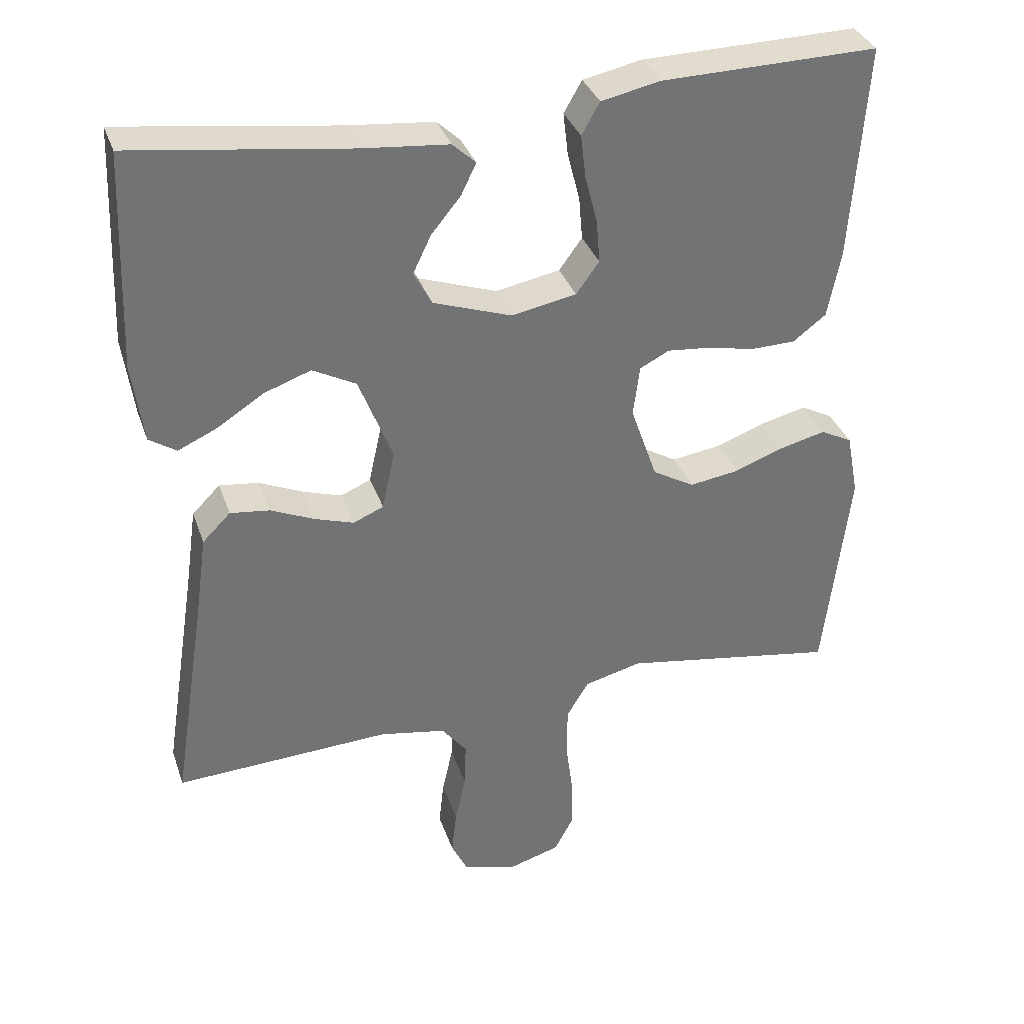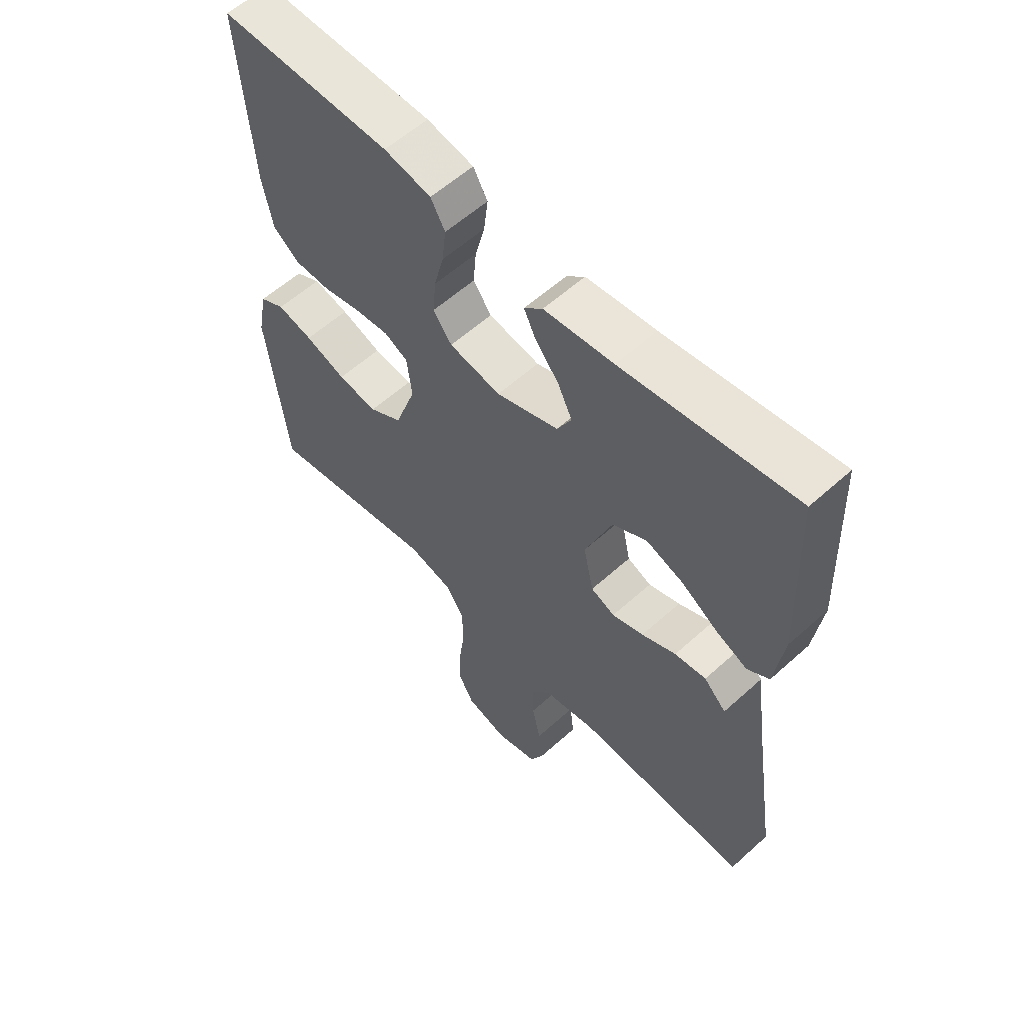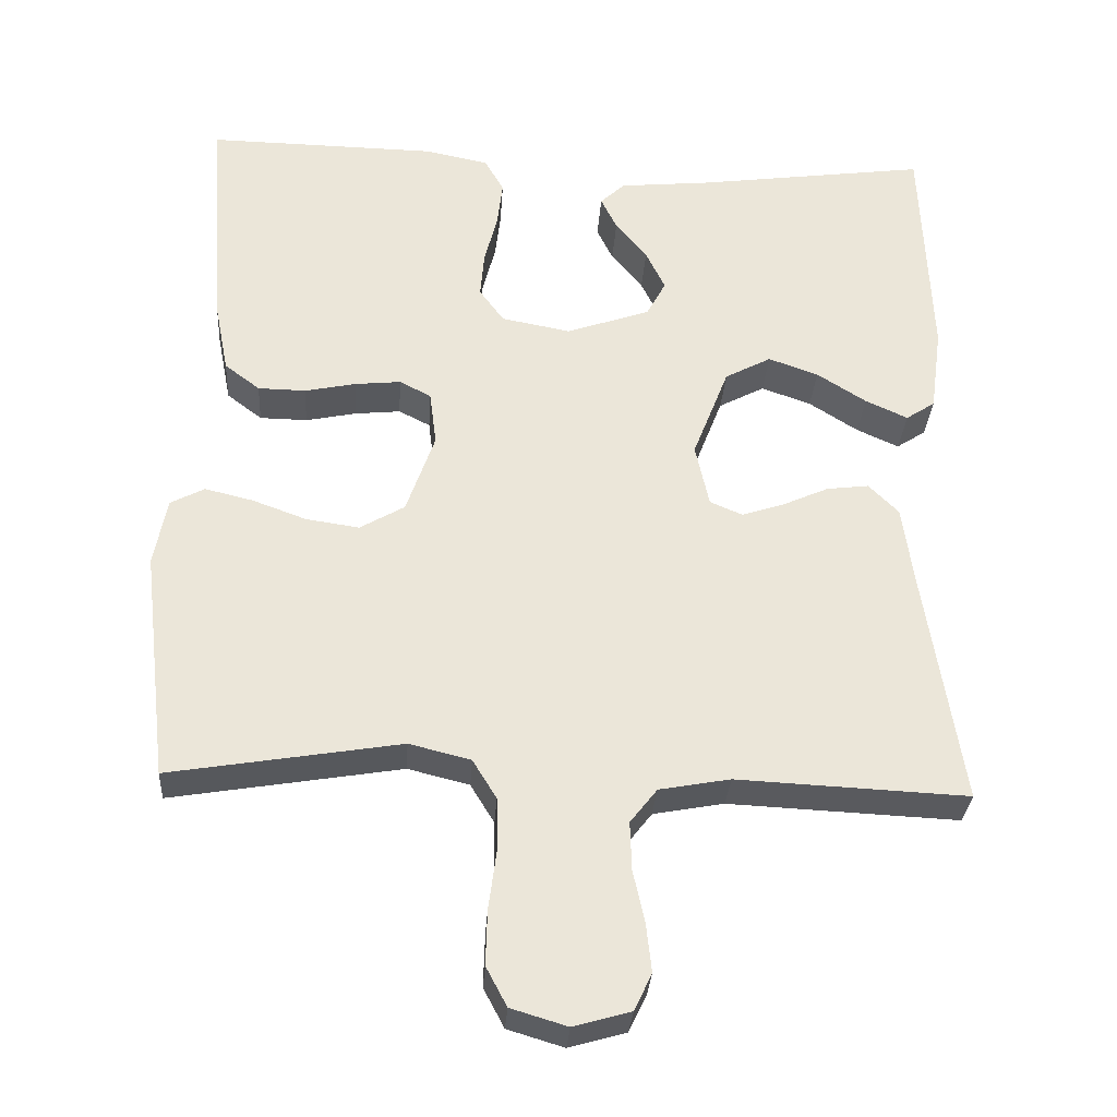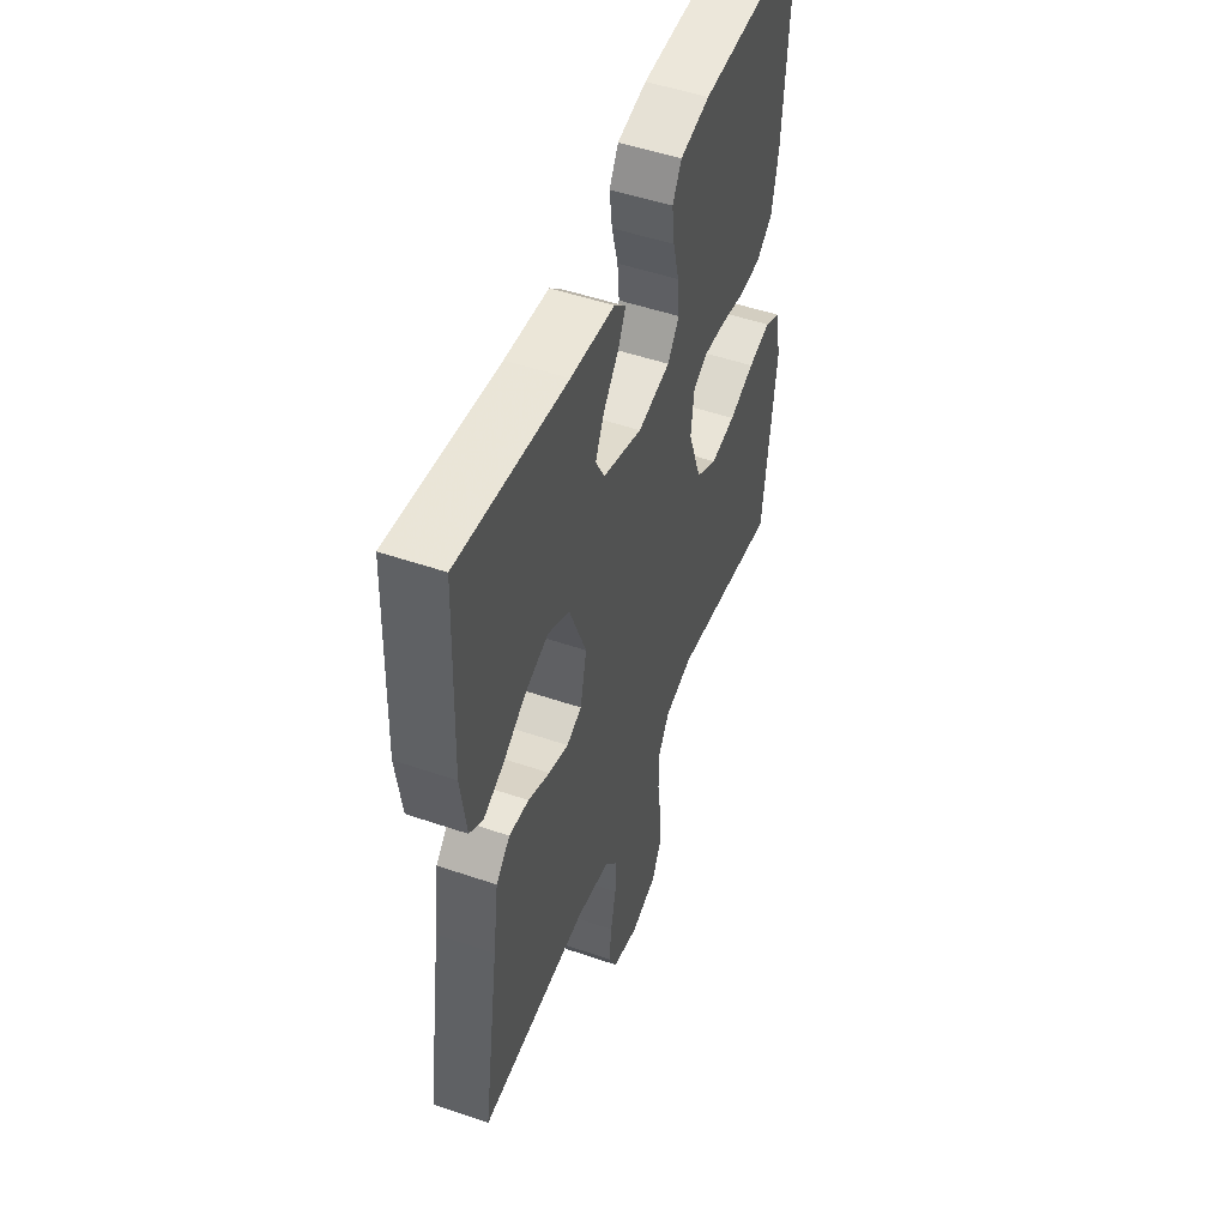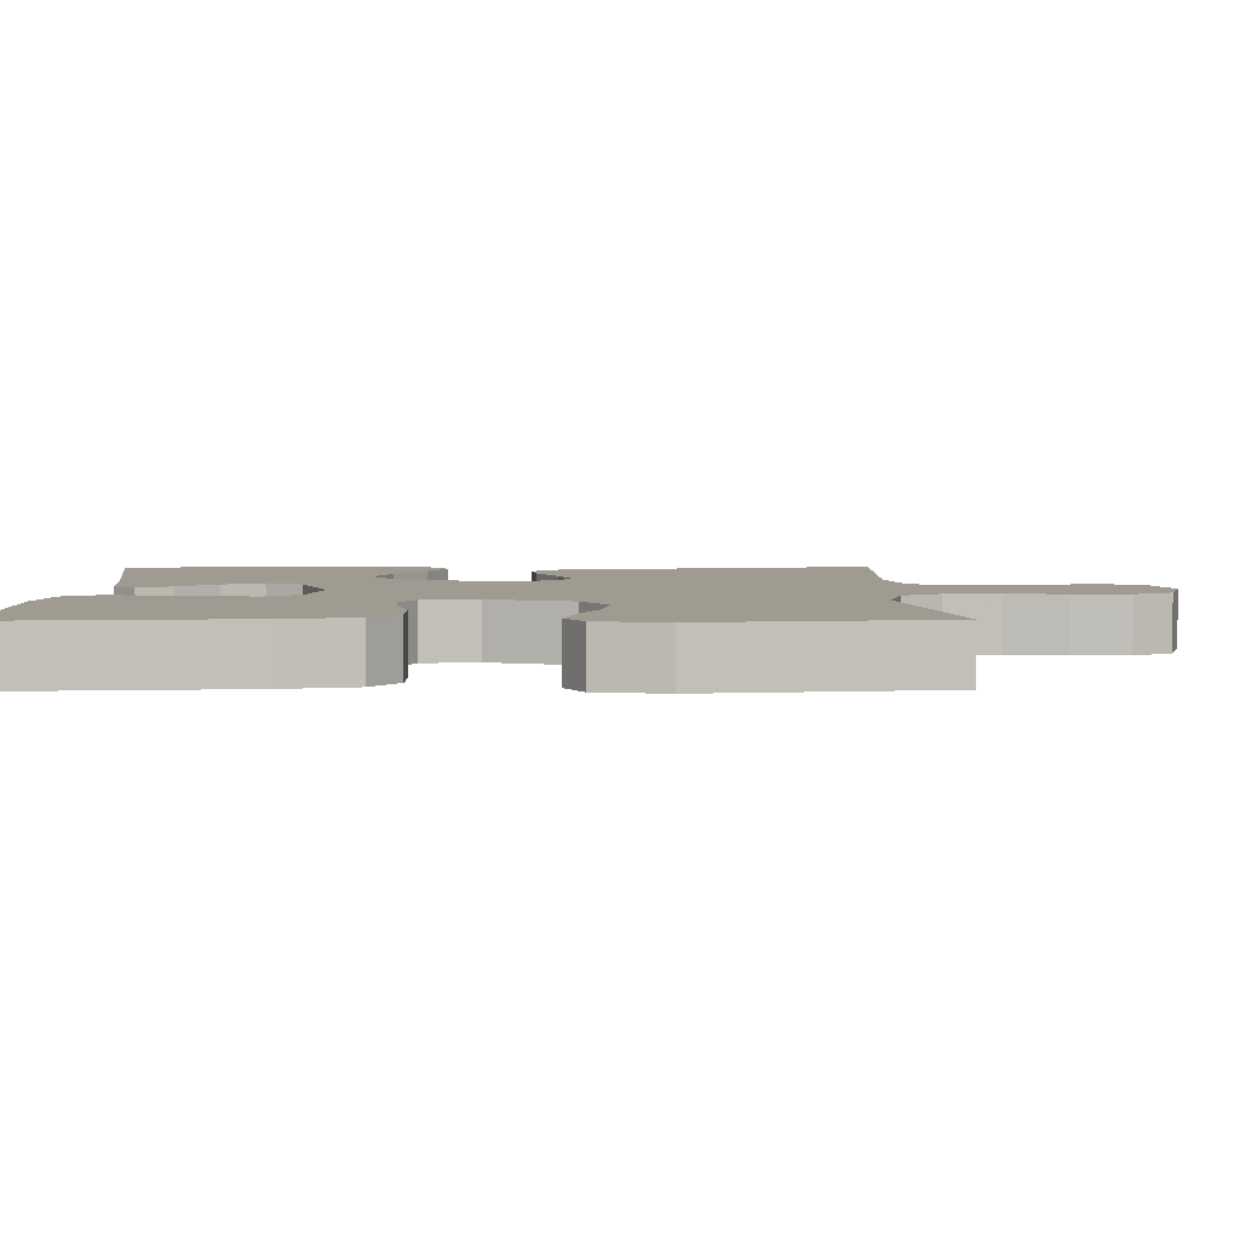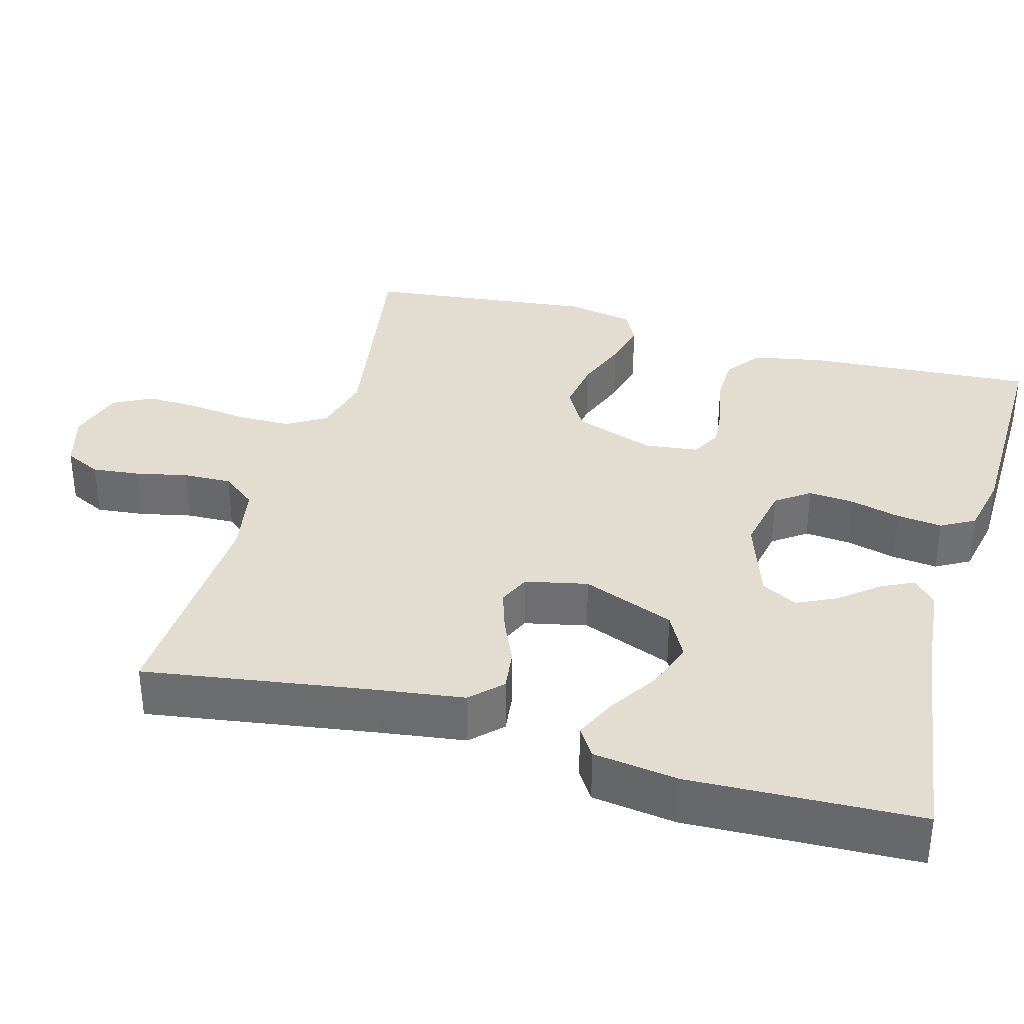
<metadata>
{"format":"obj","ext":"obj","renderer":"f3d","projection":"perspective","resolution":1024,"background":"white","views":[{"elev":34.6,"azim":-17.8,"up":"+Z"},{"elev":58.3,"azim":-133.0,"up":"+Z"},{"elev":-31.1,"azim":176.3,"up":"+Z"},{"elev":50.6,"azim":-69.4,"up":"+Z"},{"elev":4.1,"azim":88.9,"up":"+Y"},{"elev":35.2,"azim":-74.2,"up":"+Y"}]}
</metadata>
<code>
v -0.5 0.07 -0.5
v -0.453 0.07 -0.2
v -0.437 0.07 -0.087
v -0.398 0.07 -0.048
v -0.343 0.07 -0.055
v -0.283 0.07 -0.082
v -0.228 0.07 -0.1
v -0.186 0.07 -0.082
v -0.168 0.07 0
v -0.215 0.07 0.121
v -0.275 0.07 0.153
v -0.34 0.07 0.13
v -0.404 0.07 0.089
v -0.459 0.07 0.064
v -0.497 0.07 0.089
v -0.512 0.07 0.2
v -0.5 0.07 0.5
v -0.2 0.07 0.459
v -0.079 0.07 0.447
v -0.047 0.07 0.417
v -0.068 0.07 0.374
v -0.109 0.07 0.324
v -0.134 0.07 0.272
v -0.109 0.07 0.225
v 0 0.07 0.187
v 0.09 0.07 0.204
v 0.122 0.07 0.248
v 0.117 0.07 0.308
v 0.1 0.07 0.374
v 0.093 0.07 0.434
v 0.118 0.07 0.478
v 0.2 0.07 0.495
v 0.5 0.07 0.5
v 0.479 0.07 0.2
v 0.461 0.07 0.108
v 0.415 0.07 0.073
v 0.353 0.07 0.072
v 0.286 0.07 0.086
v 0.227 0.07 0.092
v 0.186 0.07 0.071
v 0.177 0.07 0
v 0.214 0.07 -0.106
v 0.272 0.07 -0.14
v 0.341 0.07 -0.13
v 0.412 0.07 -0.104
v 0.474 0.07 -0.089
v 0.518 0.07 -0.112
v 0.535 0.07 -0.2
v 0.5 0.07 -0.5
v 0.2 0.07 -0.45
v 0.12 0.07 -0.47
v 0.089 0.07 -0.521
v 0.088 0.07 -0.591
v 0.098 0.07 -0.667
v 0.1 0.07 -0.738
v 0.073 0.07 -0.789
v 0 0.07 -0.811
v -0.074 0.07 -0.79
v -0.097 0.07 -0.742
v -0.09 0.07 -0.679
v -0.075 0.07 -0.611
v -0.073 0.07 -0.548
v -0.108 0.07 -0.503
v -0.2 0.07 -0.486
v -0.5 0 -0.5
v -0.453 0 -0.2
v -0.437 0 -0.087
v -0.398 0 -0.048
v -0.343 0 -0.055
v -0.283 0 -0.082
v -0.228 0 -0.1
v -0.186 0 -0.082
v -0.168 0 0
v -0.215 0 0.121
v -0.275 0 0.153
v -0.34 0 0.13
v -0.404 0 0.089
v -0.459 0 0.064
v -0.497 0 0.089
v -0.512 0 0.2
v -0.5 0 0.5
v -0.2 0 0.459
v -0.079 0 0.447
v -0.047 0 0.417
v -0.068 0 0.374
v -0.109 0 0.324
v -0.134 0 0.272
v -0.109 0 0.225
v 0 0 0.187
v 0.09 0 0.204
v 0.122 0 0.248
v 0.117 0 0.308
v 0.1 0 0.374
v 0.093 0 0.434
v 0.118 0 0.478
v 0.2 0 0.495
v 0.5 0 0.5
v 0.479 0 0.2
v 0.461 0 0.108
v 0.415 0 0.073
v 0.353 0 0.072
v 0.286 0 0.086
v 0.227 0 0.092
v 0.186 0 0.071
v 0.177 0 0
v 0.214 0 -0.106
v 0.272 0 -0.14
v 0.341 0 -0.13
v 0.412 0 -0.104
v 0.474 0 -0.089
v 0.518 0 -0.112
v 0.535 0 -0.2
v 0.5 0 -0.5
v 0.2 0 -0.45
v 0.12 0 -0.47
v 0.089 0 -0.521
v 0.088 0 -0.591
v 0.098 0 -0.667
v 0.1 0 -0.738
v 0.073 0 -0.789
v 0 0 -0.811
v -0.074 0 -0.79
v -0.097 0 -0.742
v -0.09 0 -0.679
v -0.075 0 -0.611
v -0.073 0 -0.548
v -0.108 0 -0.503
v -0.2 0 -0.486
f 58 59 60 61
f 58 61 62
f 57 58 62
f 56 57 62
f 53 54 55 56
f 52 53 56 62
f 51 52 62 63
f 47 48 49 50
f 44 45 46 47
f 43 44 47 50
f 42 43 50 51
f 35 36 37 38
f 35 38 39
f 34 35 39
f 33 34 39
f 32 33 39 40
f 28 29 30 31
f 27 28 31 32
f 19 20 21 22
f 18 19 22 23
f 17 18 23
f 16 17 23 24
f 12 13 14 15
f 11 12 15 16
f 3 4 5 6
f 2 3 6 7
f 64 1 2 7
f 63 64 7 8
f 41 42 51 63
f 41 63 8 9
f 27 32 40 41
f 26 27 41
f 25 26 41 9
f 11 16 24 25
f 10 11 25
f 9 10 25
f 125 124 123 122
f 126 125 122
f 126 122 121
f 126 121 120
f 120 119 118 117
f 126 120 117 116
f 127 126 116 115
f 114 113 112 111
f 111 110 109 108
f 114 111 108 107
f 115 114 107 106
f 102 101 100 99
f 103 102 99
f 103 99 98
f 103 98 97
f 104 103 97 96
f 95 94 93 92
f 96 95 92 91
f 86 85 84 83
f 87 86 83 82
f 87 82 81
f 88 87 81 80
f 79 78 77 76
f 80 79 76 75
f 70 69 68 67
f 71 70 67 66
f 71 66 65 128
f 72 71 128 127
f 127 115 106 105
f 73 72 127 105
f 105 104 96 91
f 105 91 90
f 73 105 90 89
f 89 88 80 75
f 89 75 74
f 89 74 73
f 1 65 66 2
f 2 66 67 3
f 3 67 68 4
f 4 68 69 5
f 5 69 70 6
f 6 70 71 7
f 7 71 72 8
f 8 72 73 9
f 9 73 74 10
f 10 74 75 11
f 11 75 76 12
f 12 76 77 13
f 13 77 78 14
f 14 78 79 15
f 15 79 80 16
f 16 80 81 17
f 17 81 82 18
f 18 82 83 19
f 19 83 84 20
f 20 84 85 21
f 21 85 86 22
f 22 86 87 23
f 23 87 88 24
f 24 88 89 25
f 25 89 90 26
f 26 90 91 27
f 27 91 92 28
f 28 92 93 29
f 29 93 94 30
f 30 94 95 31
f 31 95 96 32
f 32 96 97 33
f 33 97 98 34
f 34 98 99 35
f 35 99 100 36
f 36 100 101 37
f 37 101 102 38
f 38 102 103 39
f 39 103 104 40
f 40 104 105 41
f 41 105 106 42
f 42 106 107 43
f 43 107 108 44
f 44 108 109 45
f 45 109 110 46
f 46 110 111 47
f 47 111 112 48
f 48 112 113 49
f 49 113 114 50
f 50 114 115 51
f 51 115 116 52
f 52 116 117 53
f 53 117 118 54
f 54 118 119 55
f 55 119 120 56
f 56 120 121 57
f 57 121 122 58
f 58 122 123 59
f 59 123 124 60
f 60 124 125 61
f 61 125 126 62
f 62 126 127 63
f 63 127 128 64
f 64 128 65 1

</code>
